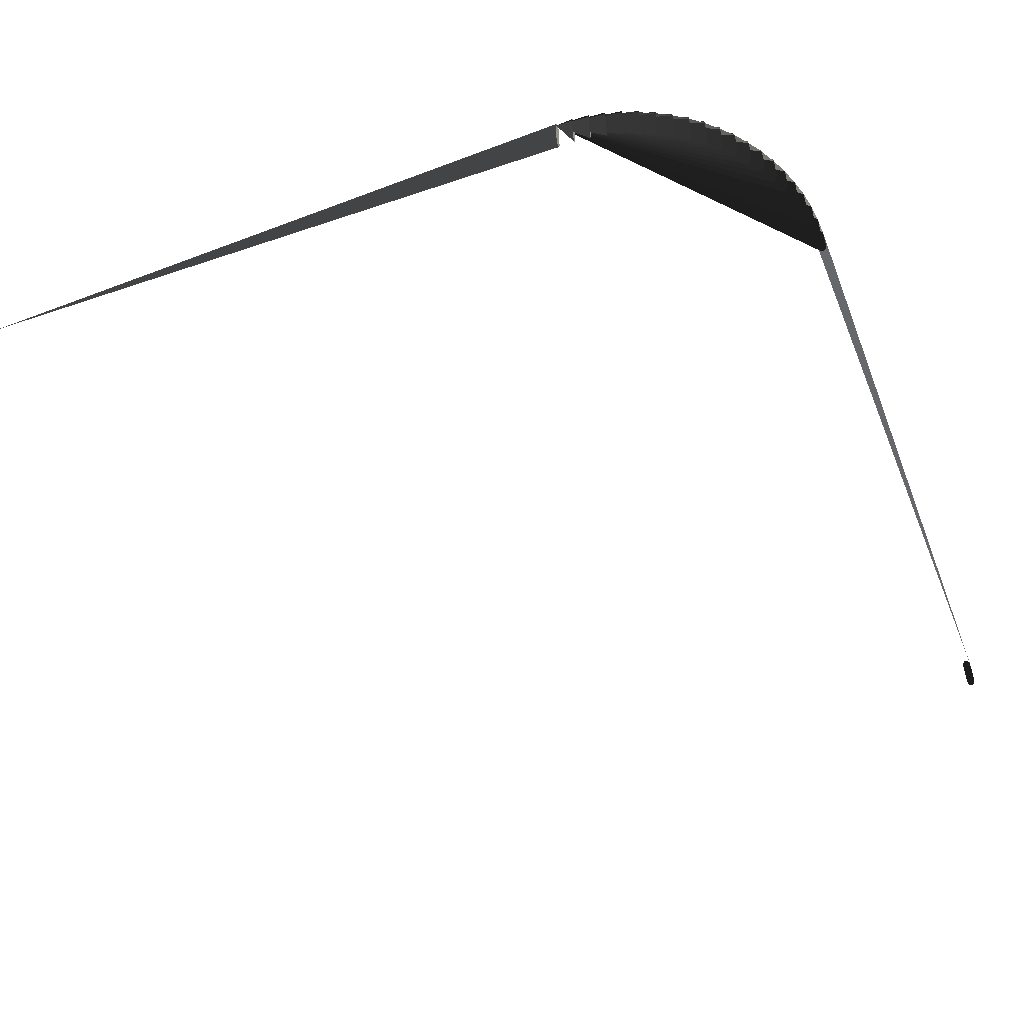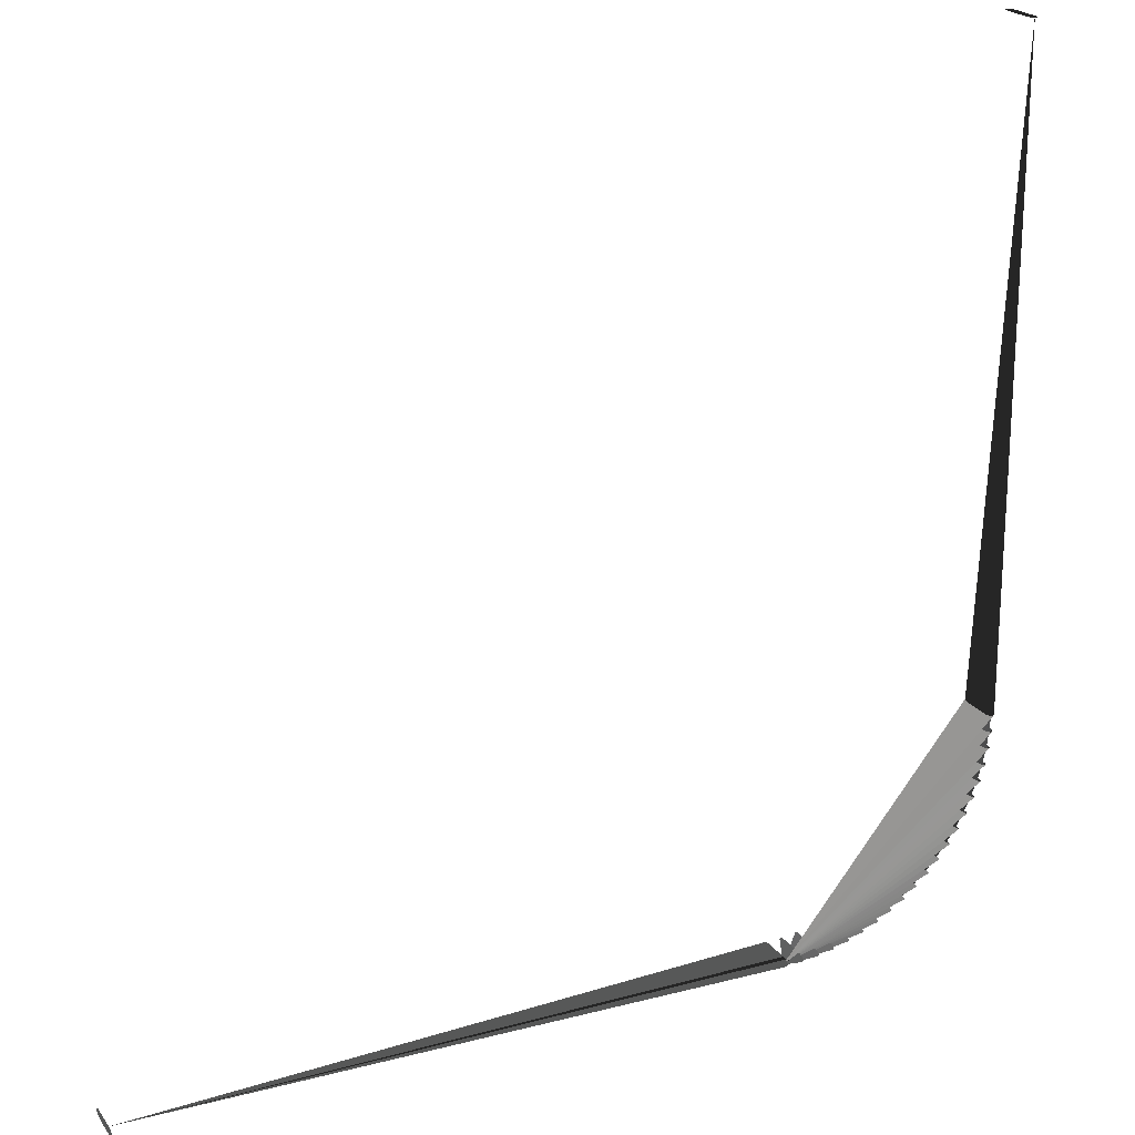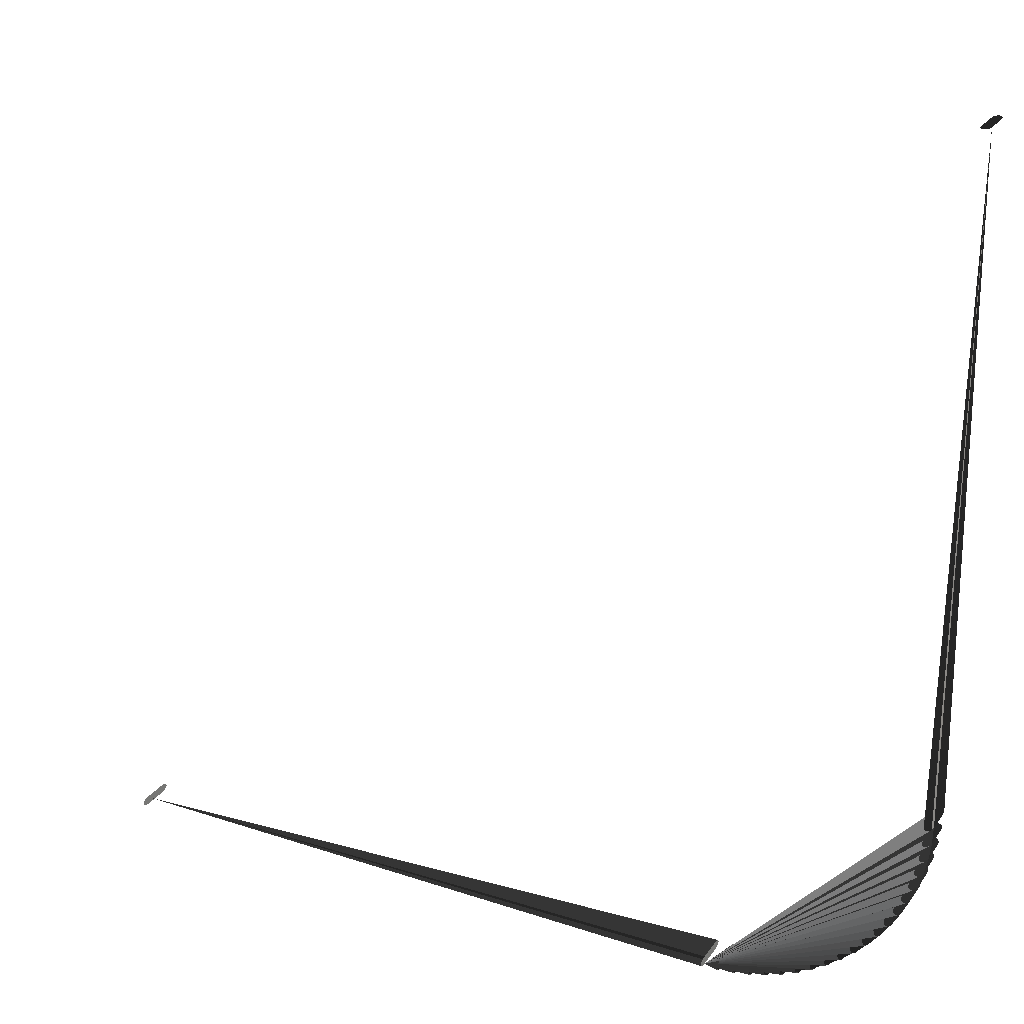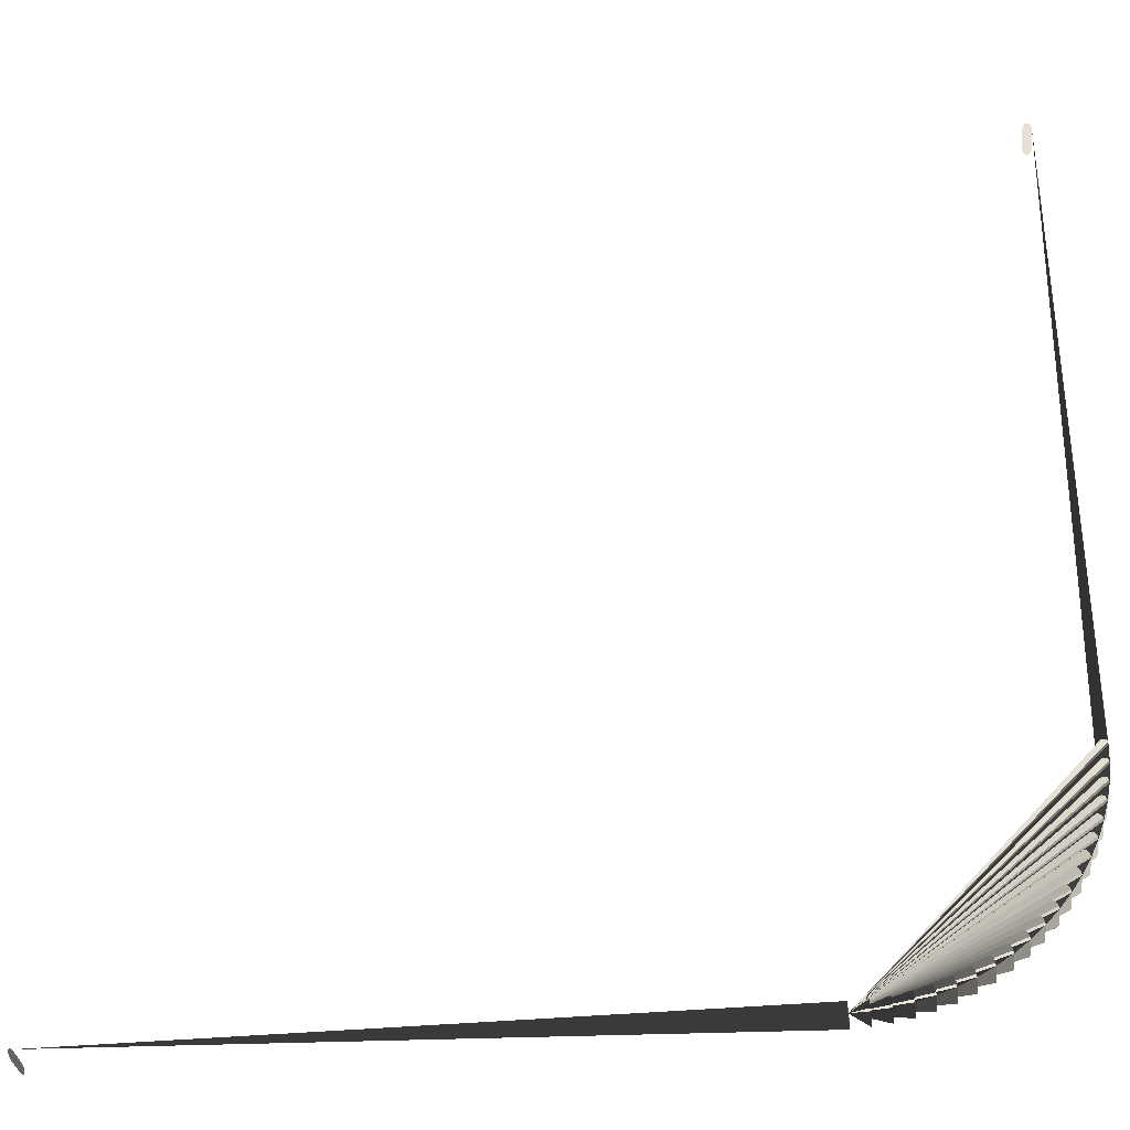
<metadata>
{"format":"obj","ext":"obj","renderer":"f3d","projection":"perspective","resolution":1024,"background":"white","views":[{"elev":-52.3,"azim":-158.7,"up":"+Y"},{"elev":22.1,"azim":154.3,"up":"+Z"},{"elev":25.0,"azim":-153.0,"up":"+Z"},{"elev":-33.7,"azim":-172.4,"up":"+Z"}]}
</metadata>
<code>
o CINZA
v 585 18 4.6
v 585 21 4.208
v 585 23.2 3.138
v 585 24 1.675
v 585 23.2 0.2125
v 585 21 -0.8581
v 585 18 -1.25
v 585 0 -1.25
v 585 -3 -0.8581
v 585 -5.196 0.2125
v 585 -6 1.675
v 585 -5.196 3.138
v 585 -3 4.208
v 585 0 4.6
v 585 18 4.6
v 146.2 18 4.6
v 146.2 21 4.208
v 146.2 23.2 3.138
v 146.2 24 1.675
v 146.2 23.2 0.2125
v 146.2 21 -0.8581
v 146.2 18 -1.25
v 146.2 0 -1.25
v 146.2 -3 -0.8581
v 146.2 -5.196 0.2125
v 146.2 -6 1.675
v 146.2 -5.196 3.138
v 146.2 -3 4.208
v 146.2 0 4.6
v 146.2 18 4.6
v 0 18 583.8
v 0.3919 21 583.8
v 1.462 23.2 583.8
v 2.925 24 583.8
v 4.388 23.2 583.8
v 5.458 21 583.8
v 5.85 18 583.8
v 5.85 0 583.8
v 5.458 -3 583.8
v 4.388 -5.196 583.8
v 2.925 -6 583.8
v 1.462 -5.196 583.8
v 0.3919 -3 583.8
v 0 0 583.8
v 0 18 583.8
v 0 18 145
v 0.3919 21 145
v 1.462 23.2 145
v 2.925 24 145
v 4.388 23.2 145
v 5.458 21 145
v 5.85 18 145
v 5.85 0 145
v 5.458 -3 145
v 4.388 -5.196 145
v 2.925 -6 145
v 1.462 -5.196 145
v 0.3919 -3 145
v 0 0 145
v 0 18 145
v 585 18 -1.25
v 585 21 -0.8581
v 585 23.2 0.2125
v 585 24 1.675
v 585 23.2 3.138
v 585 21 4.208
v 585 18 4.6
v 585 0 -1.25
v 585 -3 -0.8581
v 585 -5.196 0.2125
v 585 -6 1.675
v 585 -5.196 3.138
v 585 -3 4.208
v 585 0 4.6
v 0 18 583.8
v 0.3919 21 583.8
v 1.462 23.2 583.8
v 2.925 24 583.8
v 4.388 23.2 583.8
v 5.458 21 583.8
v 5.85 18 583.8
v 0 0 583.8
v 0.3919 -3 583.8
v 1.462 -5.196 583.8
v 2.925 -6 583.8
v 4.388 -5.196 583.8
v 5.458 -3 583.8
v 5.85 0 583.8
v 146.2 18 -1.25
v 146.2 21 -0.8581
v 146.2 23.2 0.2125
v 146.2 24 1.675
v 146.2 23.2 3.138
v 146.2 21 4.208
v 146.2 18 4.6
v 146.2 0 4.6
v 146.2 -3 4.208
v 146.2 -5.196 3.138
v 146.2 -6 1.675
v 146.2 -5.196 0.2125
v 146.2 -3 -0.8581
v 146.2 0 -1.25
v 146.2 18 -1.25
v 134.8 18 -0.7992
v 134.8 21 -0.4085
v 134.9 23.2 0.6588
v 135 24 2.117
v 135.1 23.2 3.575
v 135.2 21 4.642
v 135.2 18 5.033
v 135.2 0 5.033
v 135.2 -3 4.642
v 135.1 -5.196 3.575
v 135 -6 2.117
v 134.9 -5.196 0.6588
v 134.8 -3 -0.4085
v 134.8 0 -0.7992
v 134.8 18 -0.7992
v 123.4 18 0.5506
v 123.4 21 0.9376
v 123.6 23.2 1.995
v 123.8 24 3.44
v 124.1 23.2 4.884
v 124.2 21 5.942
v 124.3 18 6.329
v 124.3 0 6.329
v 124.2 -3 5.942
v 124.1 -5.196 4.884
v 123.8 -6 3.44
v 123.6 -5.196 1.995
v 123.4 -3 0.9376
v 123.4 0 0.5506
v 123.4 18 0.5506
v 112.1 18 2.791
v 112.2 21 3.172
v 112.5 23.2 4.213
v 112.8 24 5.635
v 113.1 23.2 7.057
v 113.4 21 8.098
v 113.5 18 8.479
v 113.5 0 8.479
v 113.4 -3 8.098
v 113.1 -5.196 7.057
v 112.8 -6 5.635
v 112.5 -5.196 4.213
v 112.2 -3 3.172
v 112.1 0 2.791
v 112.1 18 2.791
v 101.1 18 5.908
v 101.2 21 6.281
v 101.5 23.2 7.299
v 102 24 8.69
v 102.4 23.2 10.08
v 102.7 21 11.1
v 102.9 18 11.47
v 102.9 0 11.47
v 102.7 -3 11.1
v 102.4 -5.196 10.08
v 102 -6 8.69
v 101.5 -5.196 7.299
v 101.2 -3 6.281
v 101.1 0 5.908
v 101.1 18 5.908
v 90.28 18 9.883
v 90.43 21 10.24
v 90.84 23.2 11.23
v 91.4 24 12.58
v 91.96 23.2 13.94
v 92.37 21 14.93
v 92.52 18 15.29
v 92.52 0 15.29
v 92.37 -3 14.93
v 91.96 -5.196 13.94
v 91.4 -6 12.58
v 90.84 -5.196 11.23
v 90.43 -3 10.24
v 90.28 0 9.883
v 90.28 18 9.883
v 79.85 18 14.69
v 80.03 21 15.04
v 80.52 23.2 15.99
v 81.18 24 17.3
v 81.85 23.2 18.6
v 82.33 21 19.55
v 82.51 18 19.9
v 82.51 0 19.9
v 82.33 -3 19.55
v 81.85 -5.196 18.6
v 81.18 -6 17.3
v 80.52 -5.196 15.99
v 80.03 -3 15.04
v 79.85 0 14.69
v 79.85 18 14.69
v 69.83 18 20.3
v 70.04 21 20.64
v 70.6 23.2 21.55
v 71.36 24 22.8
v 72.13 23.2 24.04
v 72.69 21 24.96
v 72.89 18 25.29
v 72.89 0 25.29
v 72.69 -3 24.96
v 72.13 -5.196 24.04
v 71.36 -6 22.8
v 70.6 -5.196 21.55
v 70.04 -3 20.64
v 69.83 0 20.3
v 69.83 18 20.3
v 60.29 18 26.68
v 60.52 21 27
v 61.15 23.2 27.86
v 62.01 24 29.05
v 62.87 23.2 30.23
v 63.49 21 31.1
v 63.72 18 31.41
v 63.72 0 31.41
v 63.49 -3 31.1
v 62.87 -5.196 30.23
v 62.01 -6 29.05
v 61.15 -5.196 27.86
v 60.52 -3 27
v 60.29 0 26.68
v 60.29 18 26.68
v 51.27 18 33.79
v 51.52 21 34.09
v 52.22 23.2 34.9
v 53.17 24 36.01
v 54.12 23.2 37.13
v 54.81 21 37.94
v 55.07 18 38.24
v 55.07 0 38.24
v 54.81 -3 37.94
v 54.12 -5.196 37.13
v 53.17 -6 36.01
v 52.22 -5.196 34.9
v 51.52 -3 34.09
v 51.27 0 33.79
v 51.27 18 33.79
v 42.84 18 41.59
v 43.11 21 41.86
v 43.87 23.2 42.62
v 44.9 24 43.65
v 45.94 23.2 44.69
v 46.7 21 45.45
v 46.97 18 45.72
v 46.97 0 45.72
v 46.7 -3 45.45
v 45.94 -5.196 44.69
v 44.9 -6 43.65
v 43.87 -5.196 42.62
v 43.11 -3 41.86
v 42.84 0 41.59
v 42.84 18 41.59
v 35.04 18 50.02
v 35.34 21 50.27
v 36.15 23.2 50.97
v 37.26 24 51.92
v 38.38 23.2 52.87
v 39.19 21 53.56
v 39.49 18 53.82
v 39.49 0 53.82
v 39.19 -3 53.56
v 38.38 -5.196 52.87
v 37.26 -6 51.92
v 36.15 -5.196 50.97
v 35.34 -3 50.27
v 35.04 0 50.02
v 35.04 18 50.02
v 27.93 18 59.04
v 28.25 21 59.27
v 29.11 23.2 59.9
v 30.3 24 60.76
v 31.48 23.2 61.62
v 32.35 21 62.24
v 32.66 18 62.47
v 32.66 0 62.47
v 32.35 -3 62.24
v 31.48 -5.196 61.62
v 30.3 -6 60.76
v 29.11 -5.196 59.9
v 28.25 -3 59.27
v 27.93 0 59.04
v 27.93 18 59.04
v 21.55 18 68.58
v 21.89 21 68.79
v 22.8 23.2 69.35
v 24.05 24 70.11
v 25.29 23.2 70.88
v 26.21 21 71.44
v 26.54 18 71.64
v 26.54 0 71.64
v 26.21 -3 71.44
v 25.29 -5.196 70.88
v 24.05 -6 70.11
v 22.8 -5.196 69.35
v 21.89 -3 68.79
v 21.55 0 68.58
v 21.55 18 68.58
v 15.94 18 78.6
v 16.29 21 78.78
v 17.24 23.2 79.27
v 18.55 24 79.93
v 19.85 23.2 80.6
v 20.8 21 81.08
v 21.15 18 81.26
v 21.15 0 81.26
v 20.8 -3 81.08
v 19.85 -5.196 80.6
v 18.55 -6 79.93
v 17.24 -5.196 79.27
v 16.29 -3 78.78
v 15.94 0 78.6
v 15.94 18 78.6
v 11.13 18 89.03
v 11.49 21 89.18
v 12.48 23.2 89.59
v 13.83 24 90.15
v 15.19 23.2 90.71
v 16.18 21 91.12
v 16.54 18 91.27
v 16.54 0 91.27
v 16.18 -3 91.12
v 15.19 -5.196 90.71
v 13.83 -6 90.15
v 12.48 -5.196 89.59
v 11.49 -3 89.18
v 11.13 0 89.03
v 11.13 18 89.03
v 7.158 18 99.81
v 7.531 21 99.93
v 8.549 23.2 100.3
v 9.94 24 100.7
v 11.33 23.2 101.2
v 12.35 21 101.5
v 12.72 18 101.6
v 12.72 0 101.6
v 12.35 -3 101.5
v 11.33 -5.196 101.2
v 9.94 -6 100.7
v 8.549 -5.196 100.3
v 7.531 -3 99.93
v 7.158 0 99.81
v 7.158 18 99.81
v 4.041 18 110.9
v 4.422 21 111
v 5.463 23.2 111.2
v 6.885 24 111.5
v 8.307 23.2 111.9
v 9.348 21 112.1
v 9.729 18 112.2
v 9.729 0 112.2
v 9.348 -3 112.1
v 8.307 -5.196 111.9
v 6.885 -6 111.5
v 5.463 -5.196 111.2
v 4.422 -3 111
v 4.041 0 110.9
v 4.041 18 110.9
v 1.801 18 122.1
v 2.188 21 122.2
v 3.245 23.2 122.4
v 4.69 24 122.6
v 6.134 23.2 122.8
v 7.192 21 123
v 7.579 18 123
v 7.579 0 123
v 7.192 -3 123
v 6.134 -5.196 122.8
v 4.69 -6 122.6
v 3.245 -5.196 122.4
v 2.188 -3 122.2
v 1.801 0 122.1
v 1.801 18 122.1
v 0.4508 18 133.5
v 0.8415 21 133.6
v 1.909 23.2 133.6
v 3.367 24 133.8
v 4.825 23.2 133.9
v 5.892 21 134
v 6.283 18 134
v 6.283 0 134
v 5.892 -3 134
v 4.825 -5.196 133.9
v 3.367 -6 133.8
v 1.909 -5.196 133.6
v 0.8415 -3 133.6
v 0.4508 0 133.5
v 0.4508 18 133.5
v 0 18 145
v 0.3919 21 145
v 1.462 23.2 145
v 2.925 24 145
v 4.388 23.2 145
v 5.458 21 145
v 5.85 18 145
v 5.85 0 145
v 5.458 -3 145
v 4.388 -5.196 145
v 2.925 -6 145
v 1.462 -5.196 145
v 0.3919 -3 145
v 0 0 145
v 0 18 145
f 1 2 3
f 1 3 4
f 1 4 5
f 1 5 6
f 1 6 7
f 1 7 8
f 1 8 9
f 1 9 10
f 1 10 11
f 1 11 12
f 1 12 13
f 1 13 14
f 1 14 15
f 1 15 16
f 1 16 17
f 1 17 18
f 1 18 19
f 1 19 20
f 1 20 21
f 1 21 22
f 1 22 23
f 1 23 24
f 1 24 25
f 1 25 26
f 1 26 27
f 1 27 28
f 1 28 29
f 1 29 30
f 31 32 33
f 31 33 34
f 31 34 35
f 31 35 36
f 31 36 37
f 31 37 38
f 31 38 39
f 31 39 40
f 31 40 41
f 31 41 42
f 31 42 43
f 31 43 44
f 31 44 45
f 31 45 46
f 31 46 47
f 31 47 48
f 31 48 49
f 31 49 50
f 31 50 51
f 31 51 52
f 31 52 53
f 31 53 54
f 31 54 55
f 31 55 56
f 31 56 57
f 31 57 58
f 31 58 59
f 31 59 60
f 61 62 63
f 61 63 64
f 61 64 65
f 61 65 66
f 61 66 67
f 61 67 68
f 61 68 69
f 61 69 70
f 61 70 71
f 61 71 72
f 61 72 73
f 61 73 74
f 75 76 77
f 75 77 78
f 75 78 79
f 75 79 80
f 75 80 81
f 75 81 82
f 75 82 83
f 75 83 84
f 75 84 85
f 75 85 86
f 75 86 87
f 75 87 88
f 89 90 91
f 89 91 92
f 89 92 93
f 89 93 94
f 89 94 95
f 89 95 96
f 89 96 97
f 89 97 98
f 89 98 99
f 89 99 100
f 89 100 101
f 89 101 102
f 89 102 103
f 89 103 104
f 89 104 105
f 89 105 106
f 89 106 107
f 89 107 108
f 89 108 109
f 89 109 110
f 89 110 111
f 89 111 112
f 89 112 113
f 89 113 114
f 89 114 115
f 89 115 116
f 89 116 117
f 89 117 118
f 89 118 119
f 89 119 120
f 89 120 121
f 89 121 122
f 89 122 123
f 89 123 124
f 89 124 125
f 89 125 126
f 89 126 127
f 89 127 128
f 89 128 129
f 89 129 130
f 89 130 131
f 89 131 132
f 89 132 133
f 89 133 134
f 89 134 135
f 89 135 136
f 89 136 137
f 89 137 138
f 89 138 139
f 89 139 140
f 89 140 141
f 89 141 142
f 89 142 143
f 89 143 144
f 89 144 145
f 89 145 146
f 89 146 147
f 89 147 148
f 89 148 149
f 89 149 150
f 89 150 151
f 89 151 152
f 89 152 153
f 89 153 154
f 89 154 155
f 89 155 156
f 89 156 157
f 89 157 158
f 89 158 159
f 89 159 160
f 89 160 161
f 89 161 162
f 89 162 163
f 89 163 164
f 89 164 165
f 89 165 166
f 89 166 167
f 89 167 168
f 89 168 169
f 89 169 170
f 89 170 171
f 89 171 172
f 89 172 173
f 89 173 174
f 89 174 175
f 89 175 176
f 89 176 177
f 89 177 178
f 89 178 179
f 89 179 180
f 89 180 181
f 89 181 182
f 89 182 183
f 89 183 184
f 89 184 185
f 89 185 186
f 89 186 187
f 89 187 188
f 89 188 189
f 89 189 190
f 89 190 191
f 89 191 192
f 89 192 193
f 89 193 194
f 89 194 195
f 89 195 196
f 89 196 197
f 89 197 198
f 89 198 199
f 89 199 200
f 89 200 201
f 89 201 202
f 89 202 203
f 89 203 204
f 89 204 205
f 89 205 206
f 89 206 207
f 89 207 208
f 89 208 209
f 89 209 210
f 89 210 211
f 89 211 212
f 89 212 213
f 89 213 214
f 89 214 215
f 89 215 216
f 89 216 217
f 89 217 218
f 89 218 219
f 89 219 220
f 89 220 221
f 89 221 222
f 89 222 223
f 89 223 224
f 89 224 225
f 89 225 226
f 89 226 227
f 89 227 228
f 89 228 229
f 89 229 230
f 89 230 231
f 89 231 232
f 89 232 233
f 89 233 234
f 89 234 235
f 89 235 236
f 89 236 237
f 89 237 238
f 89 238 239
f 89 239 240
f 89 240 241
f 89 241 242
f 89 242 243
f 89 243 244
f 89 244 245
f 89 245 246
f 89 246 247
f 89 247 248
f 89 248 249
f 89 249 250
f 89 250 251
f 89 251 252
f 89 252 253
f 89 253 254
f 89 254 255
f 89 255 256
f 89 256 257
f 89 257 258
f 89 258 259
f 89 259 260
f 89 260 261
f 89 261 262
f 89 262 263
f 89 263 264
f 89 264 265
f 89 265 266
f 89 266 267
f 89 267 268
f 89 268 269
f 89 269 270
f 89 270 271
f 89 271 272
f 89 272 273
f 89 273 274
f 89 274 275
f 89 275 276
f 89 276 277
f 89 277 278
f 89 278 279
f 89 279 280
f 89 280 281
f 89 281 282
f 89 282 283
f 89 283 284
f 89 284 285
f 89 285 286
f 89 286 287
f 89 287 288
f 89 288 289
f 89 289 290
f 89 290 291
f 89 291 292
f 89 292 293
f 89 293 294
f 89 294 295
f 89 295 296
f 89 296 297
f 89 297 298
f 89 298 299
f 89 299 300
f 89 300 301
f 89 301 302
f 89 302 303
f 89 303 304
f 89 304 305
f 89 305 306
f 89 306 307
f 89 307 308
f 89 308 309
f 89 309 310
f 89 310 311
f 89 311 312
f 89 312 313
f 89 313 314
f 89 314 315
f 89 315 316
f 89 316 317
f 89 317 318
f 89 318 319
f 89 319 320
f 89 320 321
f 89 321 322
f 89 322 323
f 89 323 324
f 89 324 325
f 89 325 326
f 89 326 327
f 89 327 328
f 89 328 329
f 89 329 330
f 89 330 331
f 89 331 332
f 89 332 333
f 89 333 334
f 89 334 335
f 89 335 336
f 89 336 337
f 89 337 338
f 89 338 339
f 89 339 340
f 89 340 341
f 89 341 342
f 89 342 343
f 89 343 344
f 89 344 345
f 89 345 346
f 89 346 347
f 89 347 348
f 89 348 349
f 89 349 350
f 89 350 351
f 89 351 352
f 89 352 353
f 89 353 354
f 89 354 355
f 89 355 356
f 89 356 357
f 89 357 358
f 89 358 359
f 89 359 360
f 89 360 361
f 89 361 362
f 89 362 363
f 89 363 364
f 89 364 365
f 89 365 366
f 89 366 367
f 89 367 368
f 89 368 369
f 89 369 370
f 89 370 371
f 89 371 372
f 89 372 373
f 89 373 374
f 89 374 375
f 89 375 376
f 89 376 377
f 89 377 378
f 89 378 379
f 89 379 380
f 89 380 381
f 89 381 382
f 89 382 383
f 89 383 384
f 89 384 385
f 89 385 386
f 89 386 387
f 89 387 388
f 89 388 389
f 89 389 390
f 89 390 391
f 89 391 392
f 89 392 393
f 89 393 394
f 89 394 395
f 89 395 396
f 89 396 397
f 89 397 398
f 89 398 399
f 89 399 400
f 89 400 401
f 89 401 402
f 89 402 403

</code>
